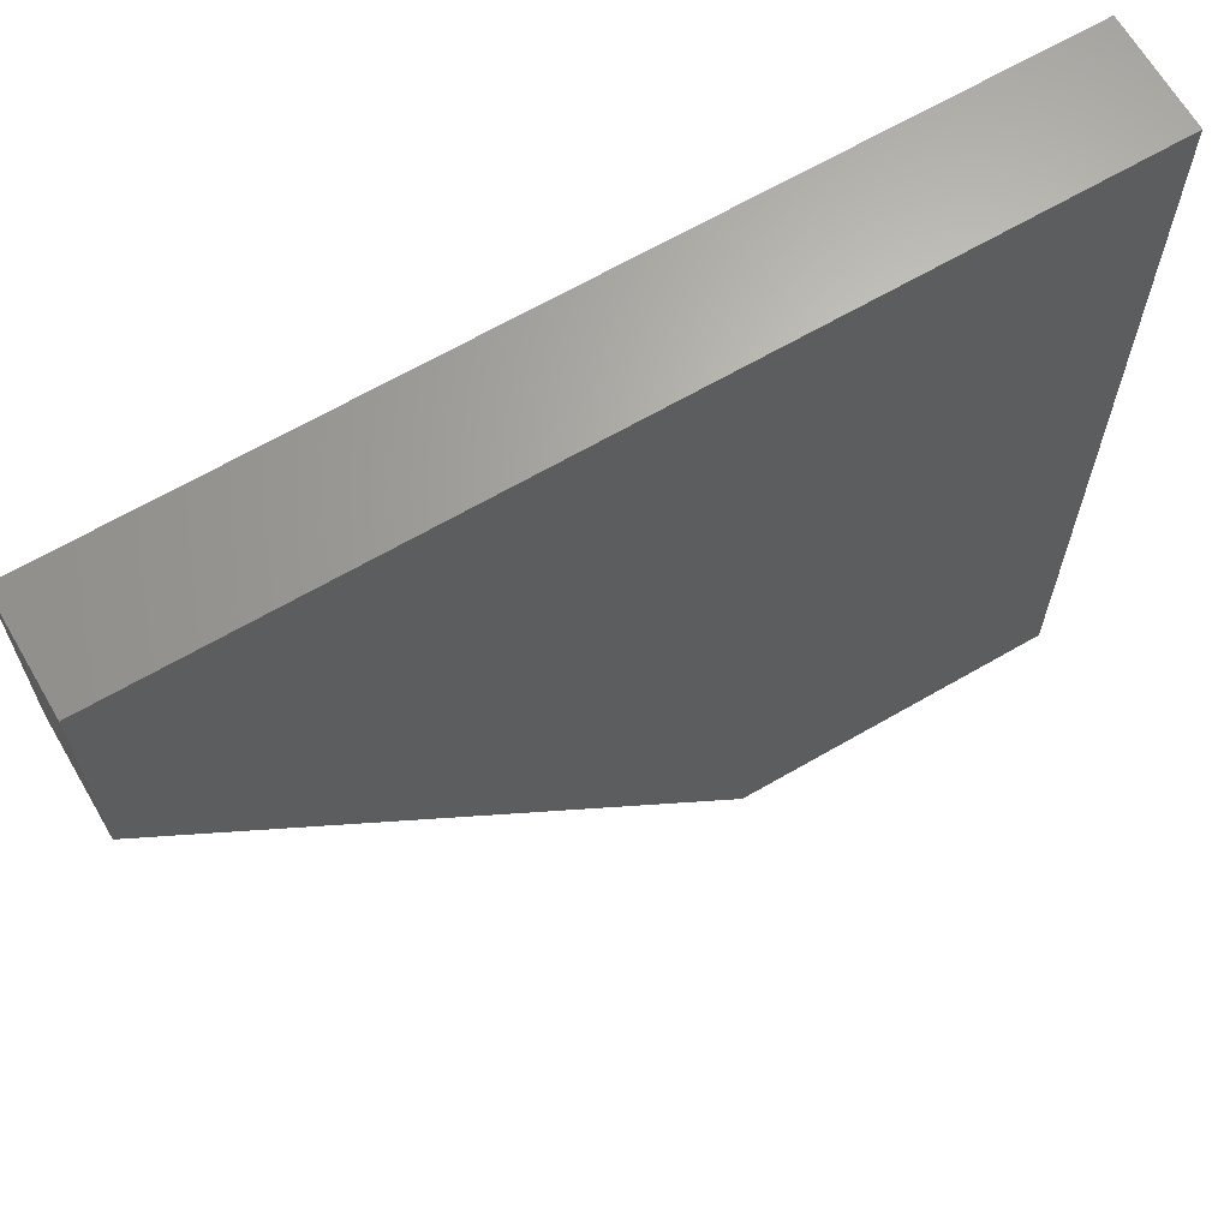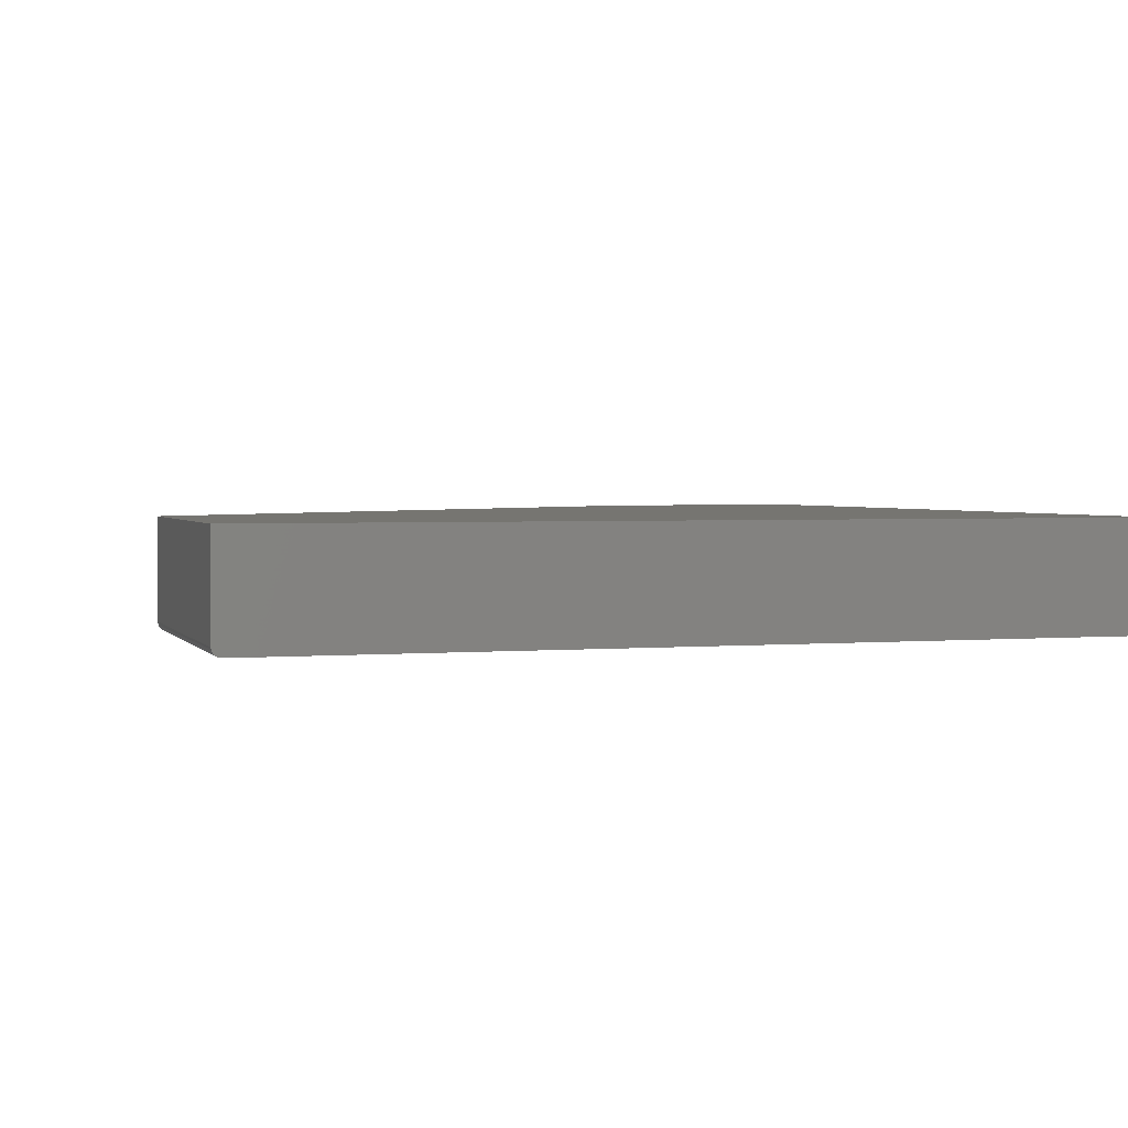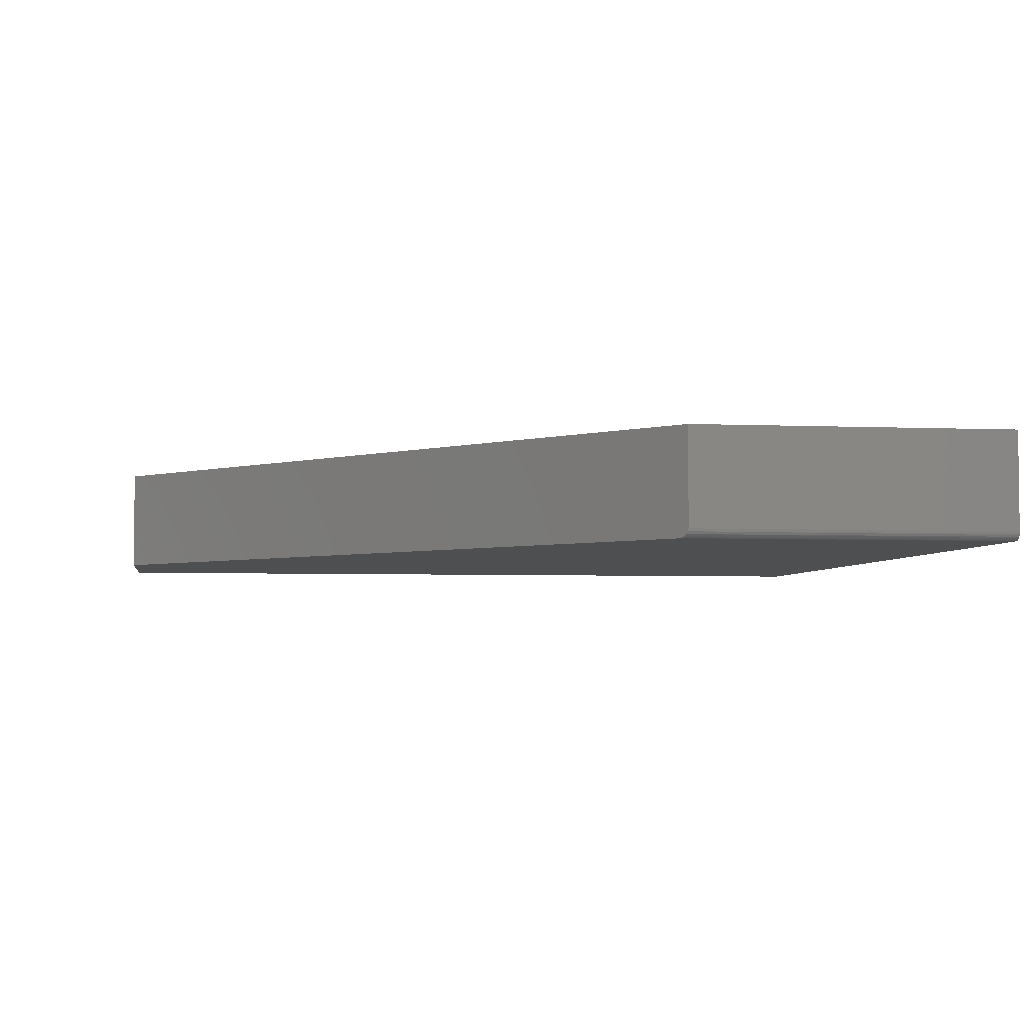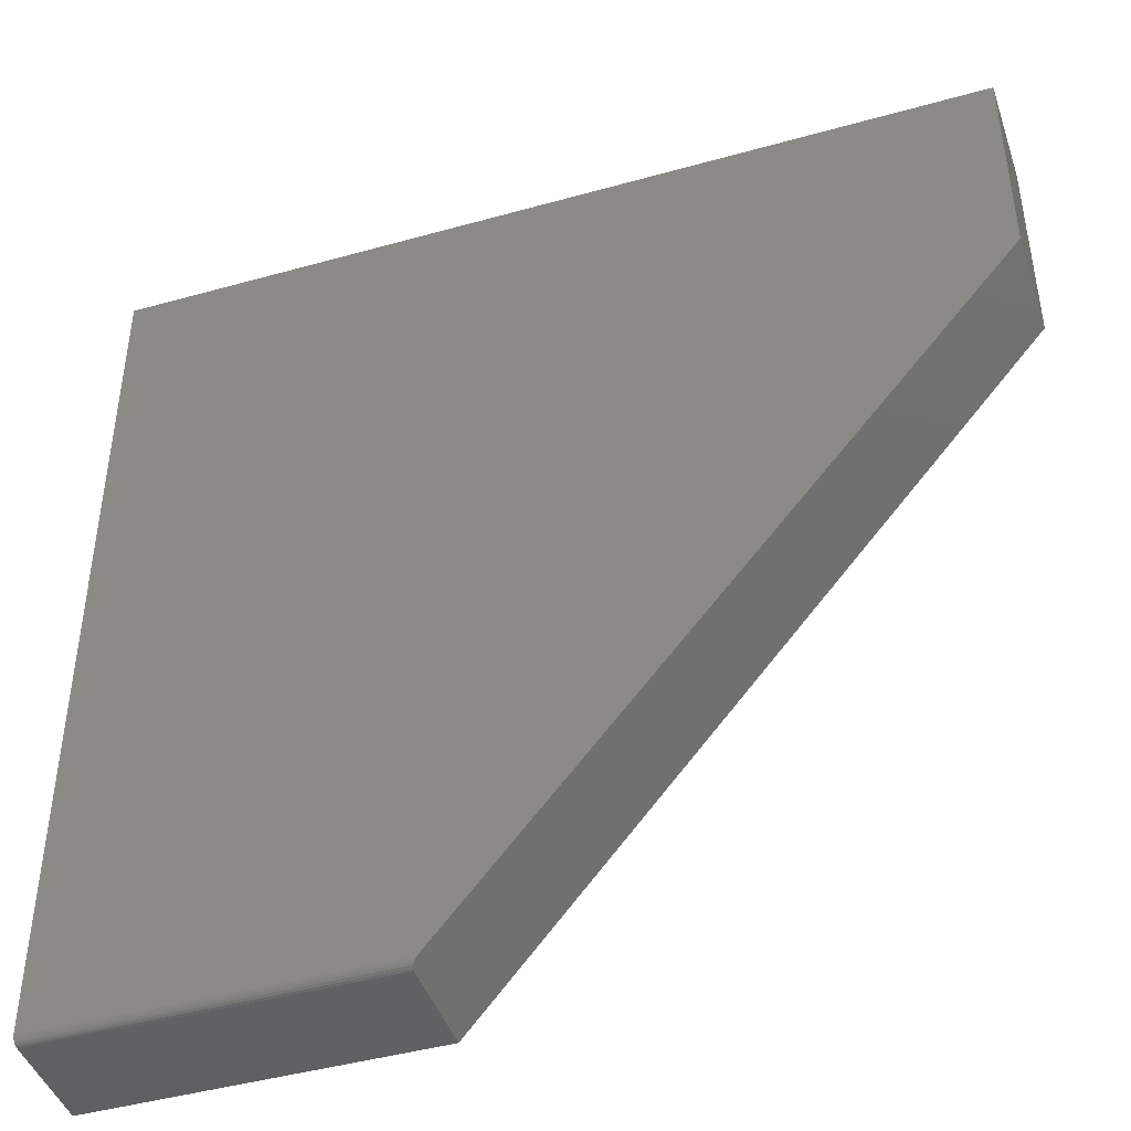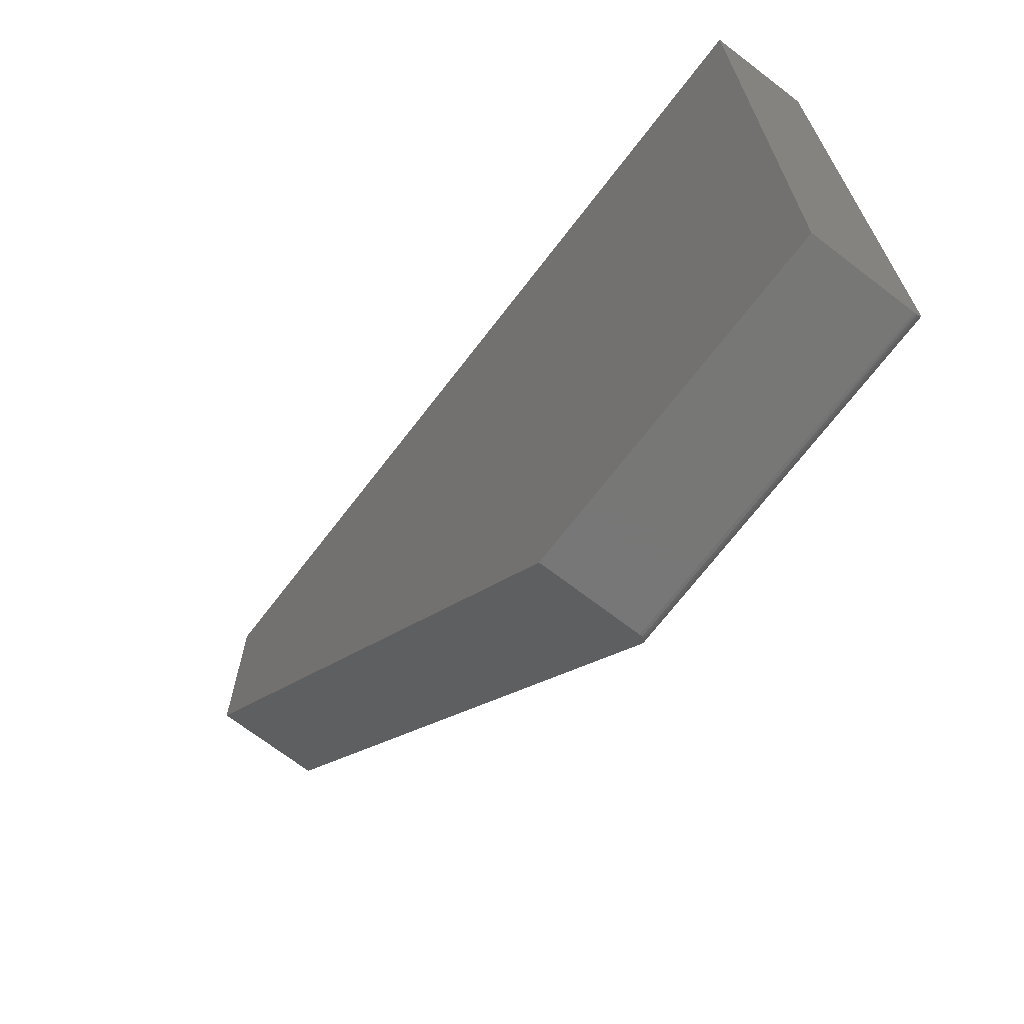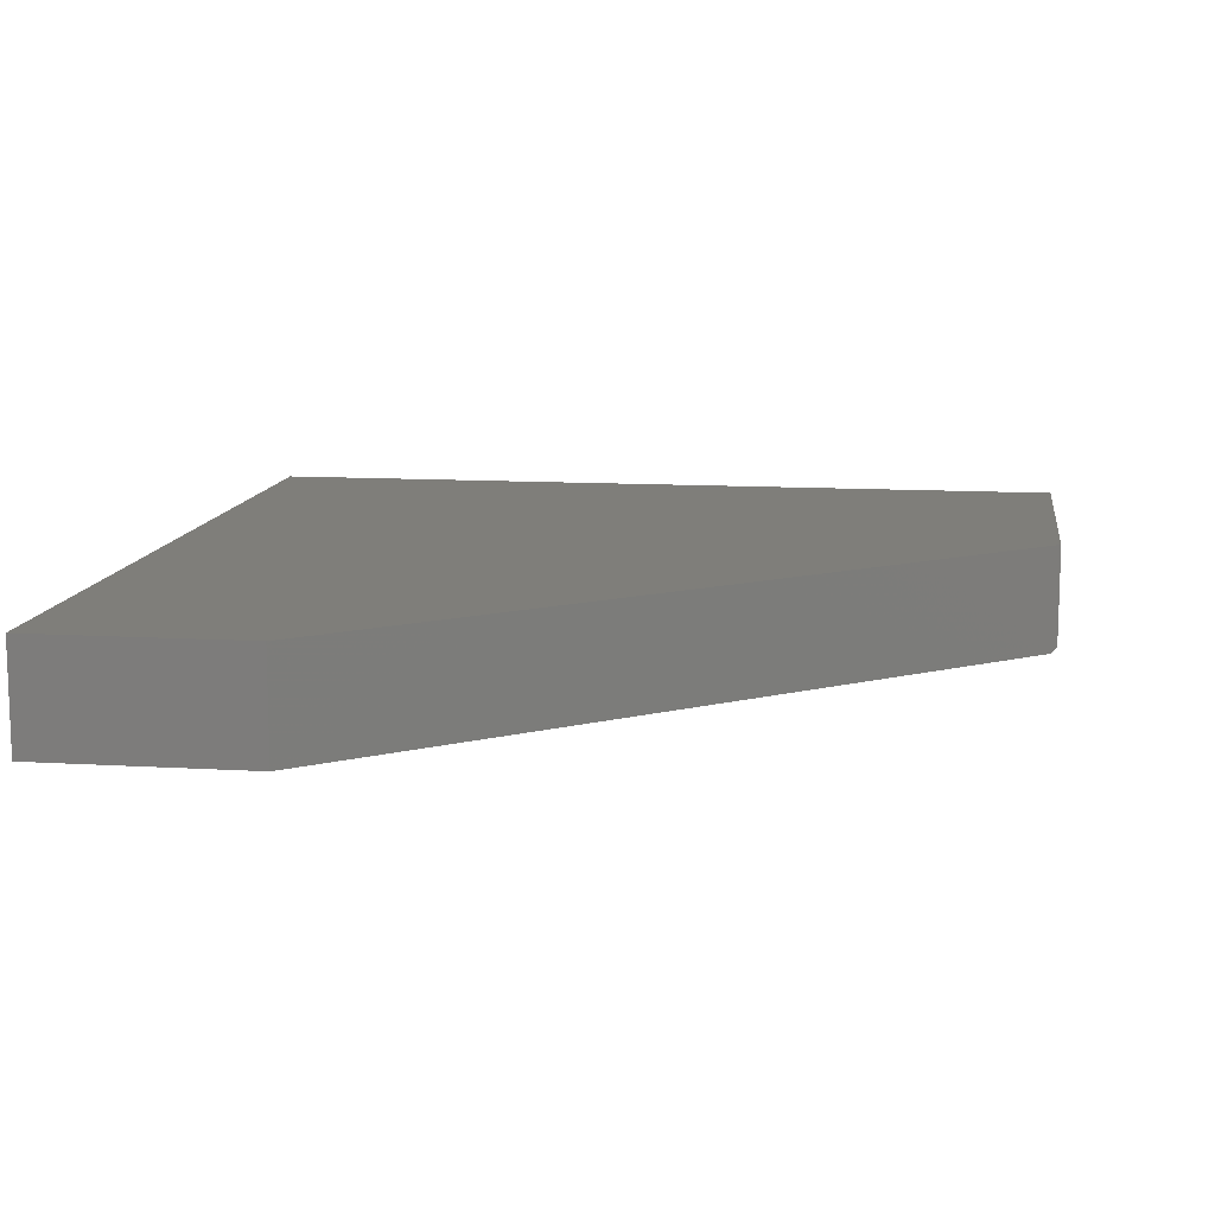
<metadata>
{"format":"stl","ext":"stl","renderer":"f3d","projection":"perspective","resolution":1024,"background":"white","views":[{"elev":66.1,"azim":149.8,"up":"+Z"},{"elev":2.3,"azim":-107.4,"up":"+Y"},{"elev":-4.1,"azim":171.6,"up":"+Y"},{"elev":-44.1,"azim":18.2,"up":"+Z"},{"elev":-70.0,"azim":-127.5,"up":"+Z"},{"elev":11.6,"azim":98.2,"up":"+Y"}]}
</metadata>
<code>
# stl→obj: 25 verts, 46 faces
v 0.75 -0.09375 0.75
v 4.592e-17 -0.09375 0.75
v 0.75 -0.09375 0.5605
v 4.784e-19 -0.09375 0.007812
v 0.2907 -0.09375 0.007812
v 2.126e-19 -0.09243 0.003472
v 8.062e-20 -0.09028 0.001317
v 1.401e-19 -0.09146 0.002288
v 4.592e-17 0 0.75
v 0 0 0
v 2.953e-19 -0.09316 0.004823
v 3.851e-19 -0.0936 0.006288
v 0 -0.08594 0
v 9.192e-21 -0.08746 0.0001501
v 3.641e-20 -0.08893 0.0005947
v 0.75 0 0.5605
v 0.2842 -0.08594 -1.74e-17
v 0.2854 -0.09052 0.001482
v 0.2845 -0.08836 0.0003836
v 0.2842 0 -1.74e-17
v 0.2869 -0.09223 0.003181
v 0.2896 -0.09364 0.006511
v 0.2886 -0.09334 0.005328
v 0.2877 -0.09287 0.004209
v 0.75 0 0.75
f 1 2 3
f 3 2 4
f 3 4 5
f 6 7 8
f 4 2 9
f 10 7 6
f 10 6 11
f 10 11 12
f 10 12 4
f 10 4 9
f 7 10 13
f 7 13 14
f 7 14 15
f 16 3 5
f 17 18 19
f 20 16 21
f 20 21 18
f 20 18 17
f 21 16 5
f 21 5 22
f 21 22 23
f 21 23 24
f 13 10 17
f 17 10 20
f 5 4 12
f 13 19 14
f 13 17 19
f 8 7 18
f 18 21 8
f 6 8 21
f 6 21 24
f 18 7 19
f 19 7 15
f 19 15 14
f 6 24 11
f 11 24 23
f 11 23 12
f 12 23 22
f 12 22 5
f 20 10 16
f 16 10 9
f 16 9 25
f 1 25 2
f 2 25 9
f 3 16 1
f 1 16 25

</code>
